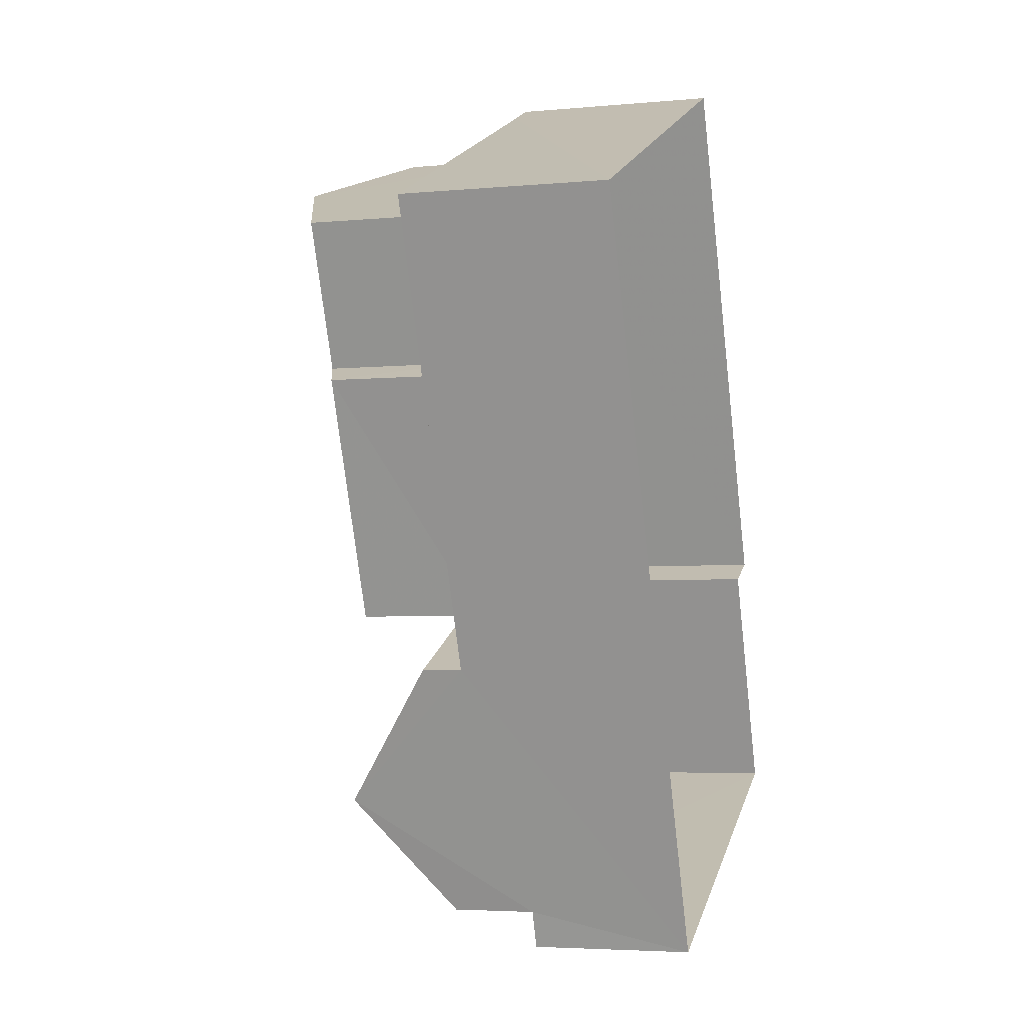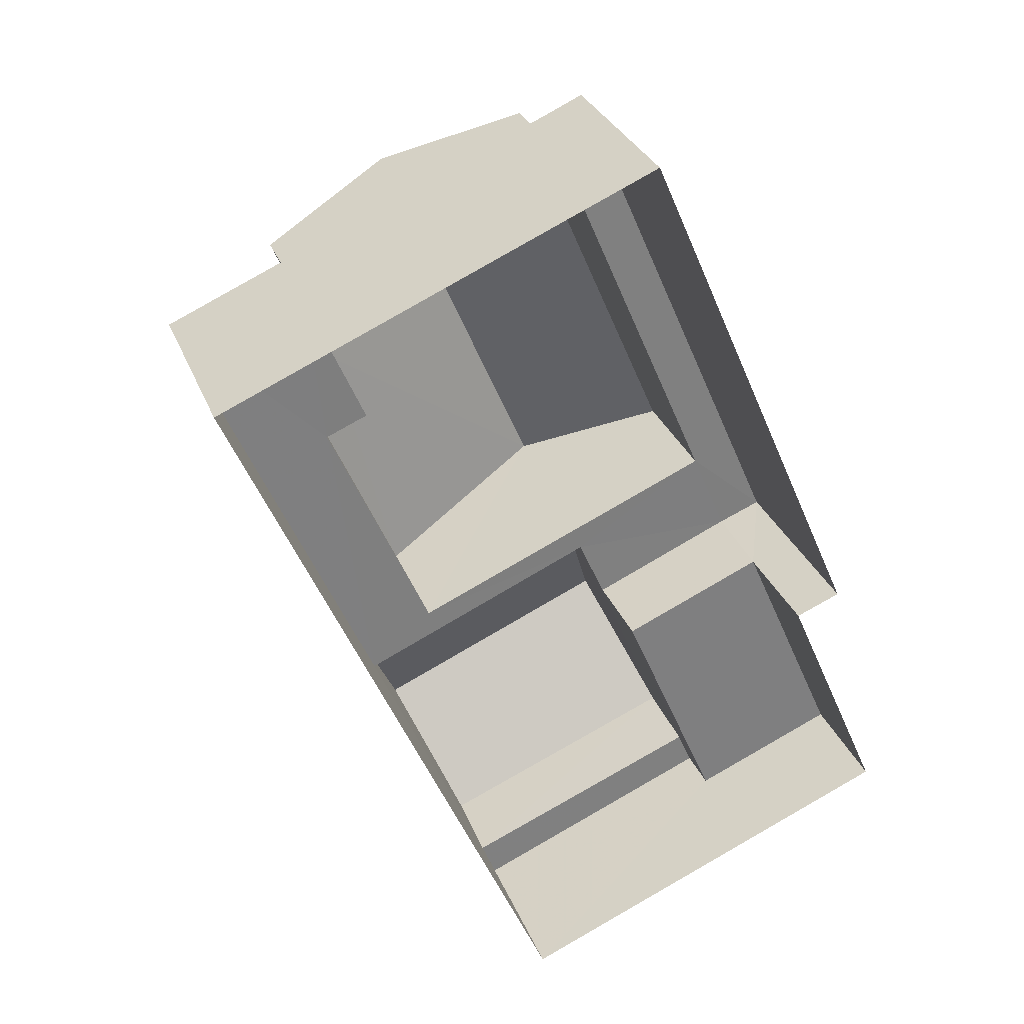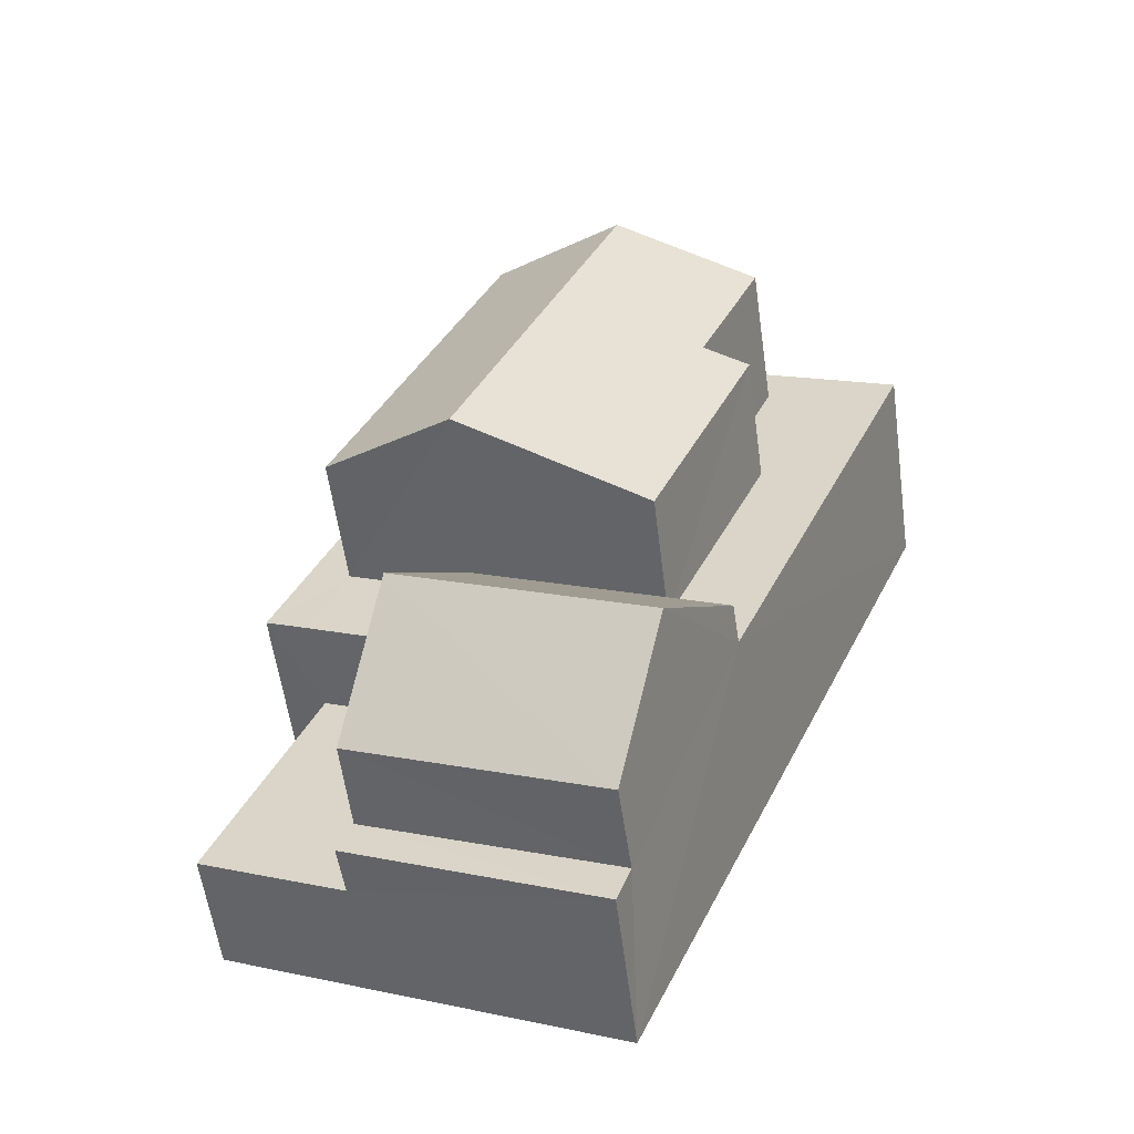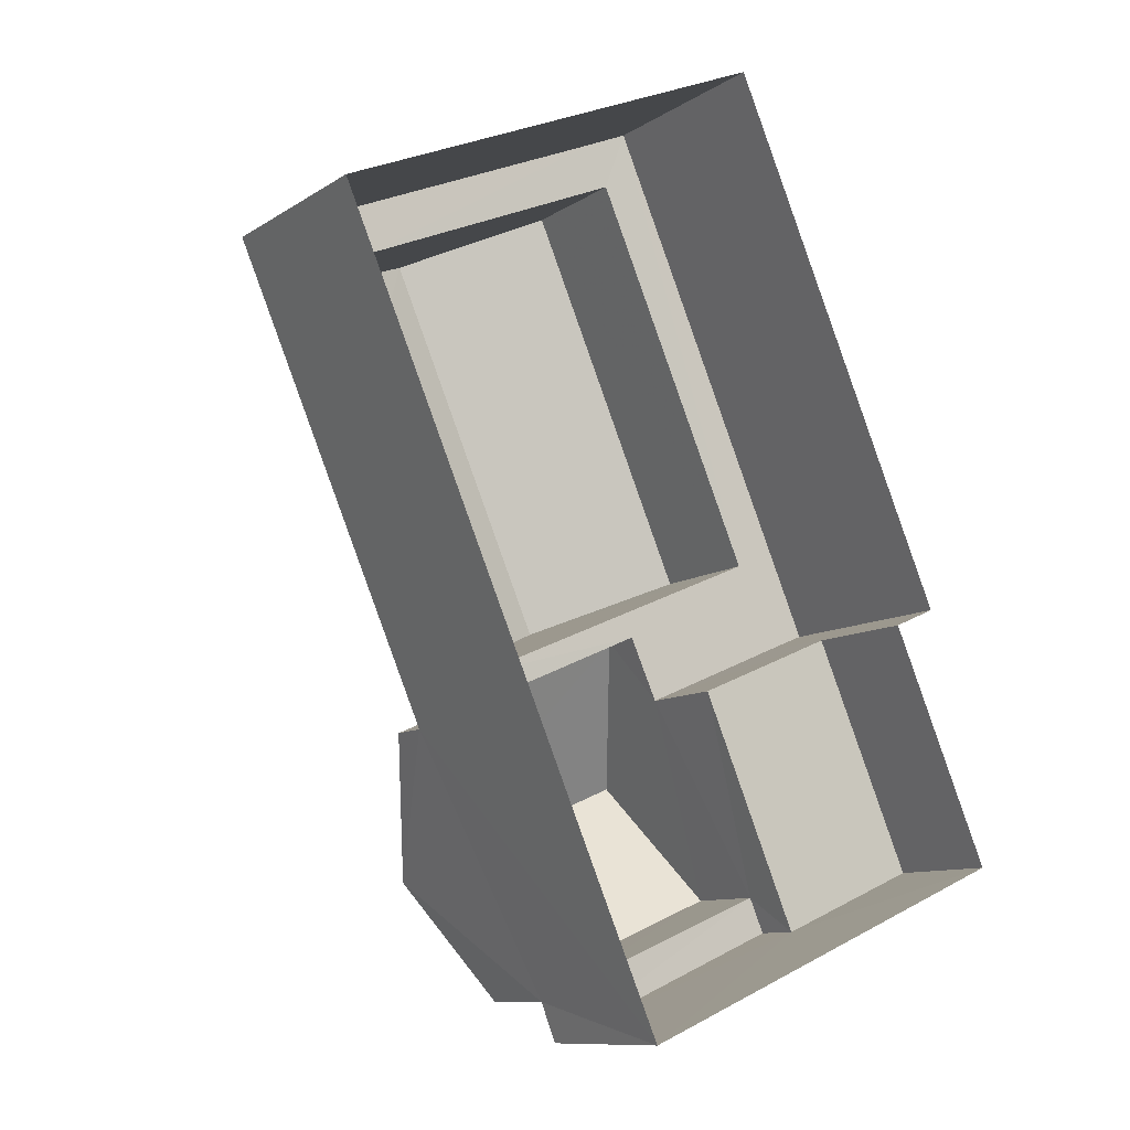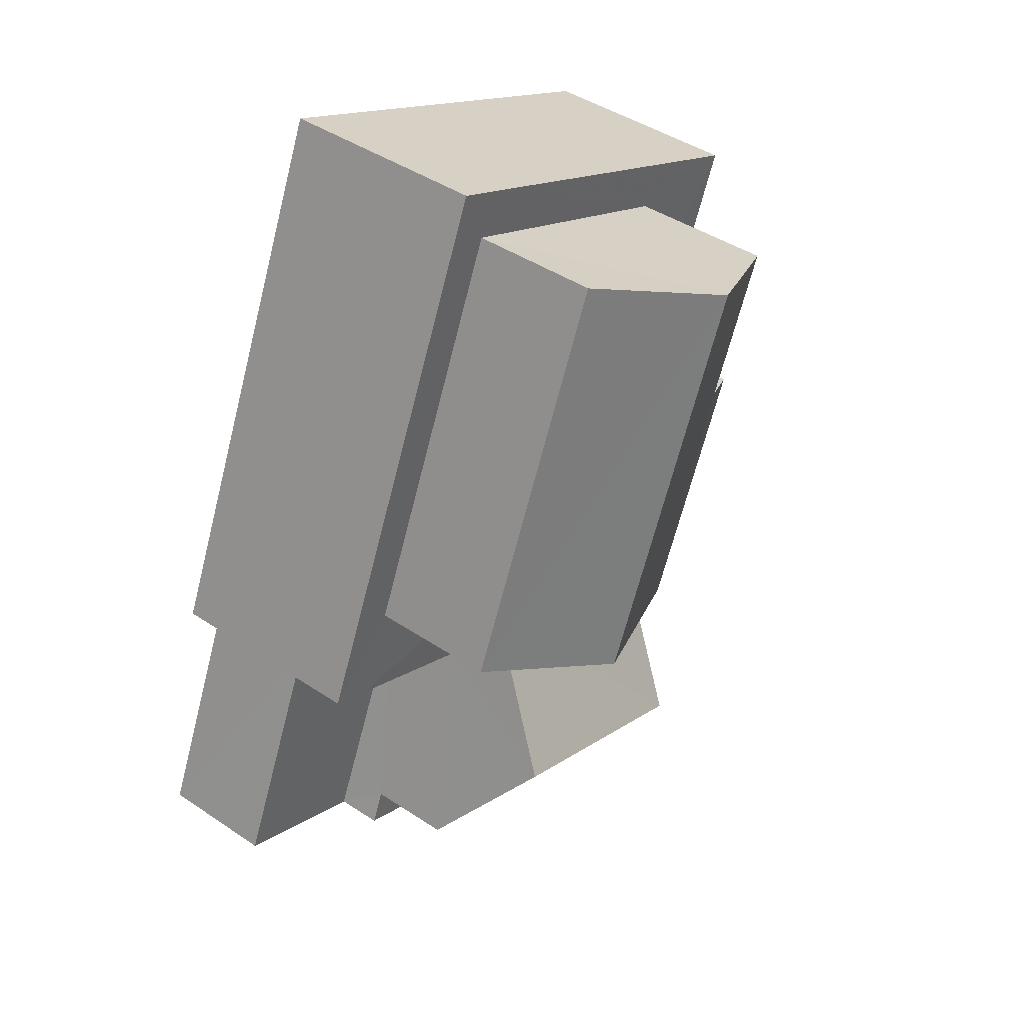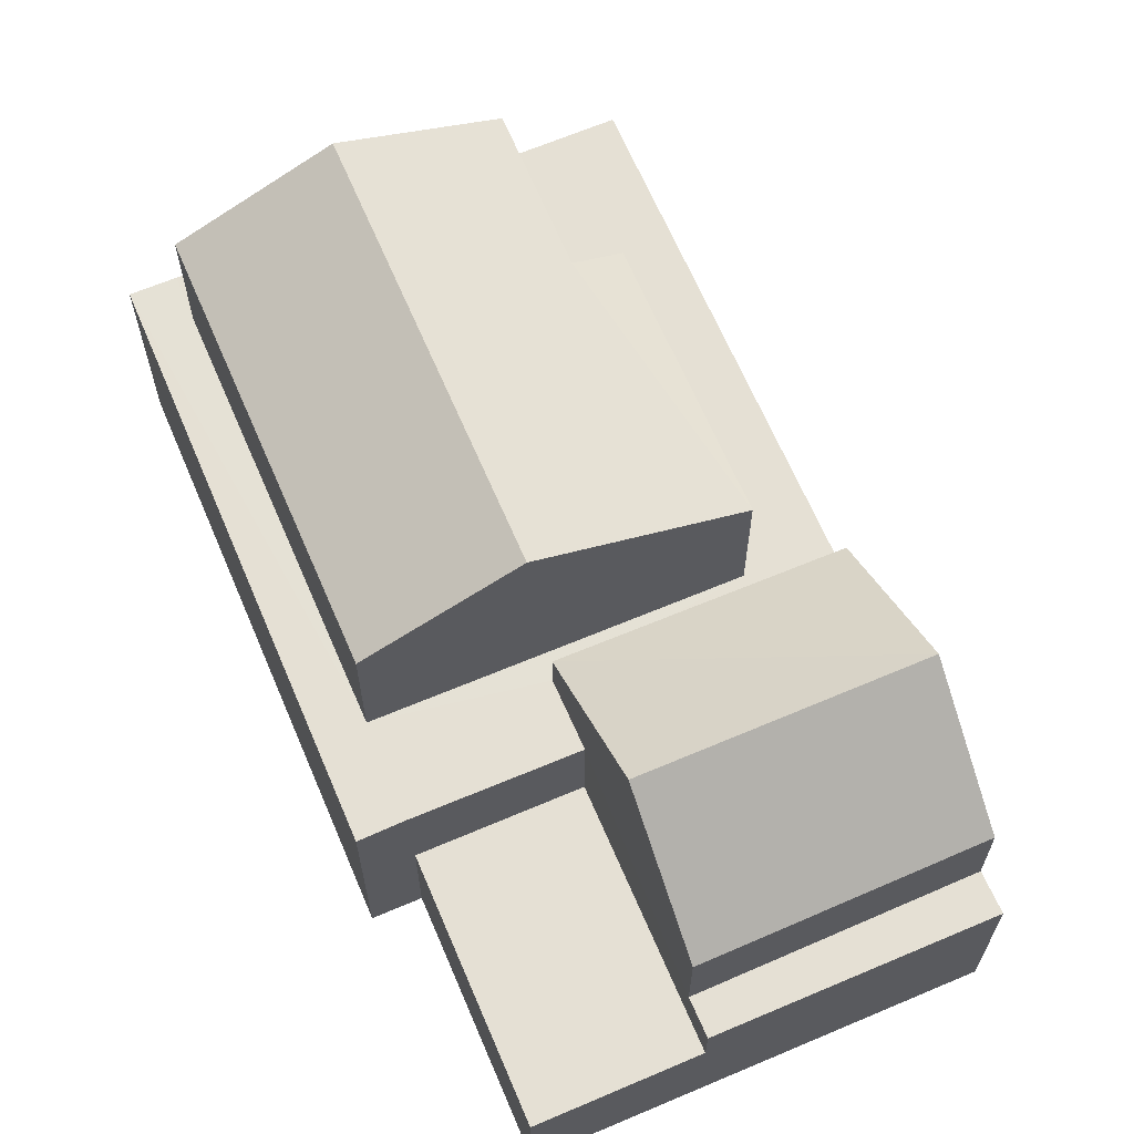
<metadata>
{"format":"obj","ext":"obj","renderer":"f3d","projection":"perspective","resolution":1024,"background":"white","views":[{"elev":-4.2,"azim":106.8,"up":"+Y"},{"elev":30.4,"azim":161.1,"up":"+Y"},{"elev":-57.5,"azim":7.9,"up":"+Y"},{"elev":-10.3,"azim":147.4,"up":"+Y"},{"elev":43.5,"azim":-51.8,"up":"+Y"},{"elev":65.5,"azim":-46.4,"up":"+Z"}]}
</metadata>
<code>
v -3.165e+05 4.025e+04 3.449
v -3.165e+05 4.025e+04 3.445
v -3.165e+05 4.024e+04 3.443
v -3.165e+05 4.024e+04 3.448
v -3.165e+05 4.026e+04 3.45
v -3.165e+05 4.025e+04 3.449
v -3.165e+05 4.026e+04 10.98
v -3.165e+05 4.025e+04 9.705
v -3.165e+05 4.025e+04 10.98
v -3.165e+05 4.026e+04 9.706
v -3.165e+05 4.024e+04 6.508
v -3.165e+05 4.024e+04 6.508
v -3.165e+05 4.024e+04 6.505
v -3.165e+05 4.024e+04 6.505
v -3.165e+05 4.024e+04 5.638
v -3.165e+05 4.025e+04 5.64
v -3.165e+05 4.024e+04 5.64
v -3.165e+05 4.025e+04 5.638
v -3.165e+05 4.024e+04 9.9
v -3.165e+05 4.025e+04 8.088
v -3.165e+05 4.025e+04 9.938
v -3.165e+05 4.025e+04 8.086
v -3.165e+05 4.025e+04 7.322
v -3.165e+05 4.025e+04 7.321
v -3.165e+05 4.025e+04 7.321
v -3.165e+05 4.025e+04 7.323
v -3.165e+05 4.025e+04 7.323
v -3.165e+05 4.025e+04 7.325
v -3.165e+05 4.025e+04 7.321
v -3.165e+05 4.026e+04 7.326
v -3.165e+05 4.026e+04 7.326
v -3.165e+05 4.026e+04 7.326
v -3.165e+05 4.025e+04 7.323
v -3.165e+05 4.025e+04 7.325
v -3.165e+05 4.025e+04 7.326
v -3.165e+05 4.025e+04 7.322
v -3.165e+05 4.025e+04 10
v -3.165e+05 4.025e+04 10
v -3.165e+05 4.025e+04 9.701
v -3.165e+05 4.025e+04 9.702
v -3.165e+05 4.024e+04 8.085
v -3.165e+05 4.024e+04 8.088
f 1 2 3
f 3 4 1
f 5 2 1
f 6 5 1
f 7 8 9
f 7 10 8
f 11 12 13
f 14 11 13
f 15 16 17
f 15 18 16
f 19 20 21
f 19 22 20
f 23 24 25
f 26 27 28
f 27 24 29
f 30 31 32
f 25 30 33
f 34 31 35
f 34 35 28
f 23 25 33
f 29 24 23
f 27 34 28
f 29 34 27
f 34 32 31
f 30 32 33
f 36 23 33
f 37 7 38
f 7 9 38
f 38 39 40
f 38 9 39
f 21 41 19
f 21 42 41
f 31 5 6
f 35 31 6
f 29 40 39
f 29 23 40
f 22 19 24
f 25 24 2
f 19 41 14
f 2 24 3
f 3 14 13
f 24 19 14
f 3 24 14
f 13 15 3
f 3 15 4
f 13 12 15
f 4 15 17
f 34 8 10
f 32 34 10
f 8 34 9
f 34 29 9
f 29 39 9
f 36 38 40
f 23 36 40
f 24 20 22
f 24 27 20
f 37 33 7
f 33 32 7
f 32 10 7
f 35 6 16
f 6 1 16
f 35 16 28
f 28 16 26
f 26 16 18
f 14 41 42
f 11 14 42
f 16 4 17
f 16 1 4
f 12 11 15
f 15 11 18
f 26 11 42
f 26 42 21
f 18 11 26
f 20 27 26
f 20 26 21
f 5 30 2
f 2 30 25
f 31 30 5
f 36 37 38
f 36 33 37

</code>
